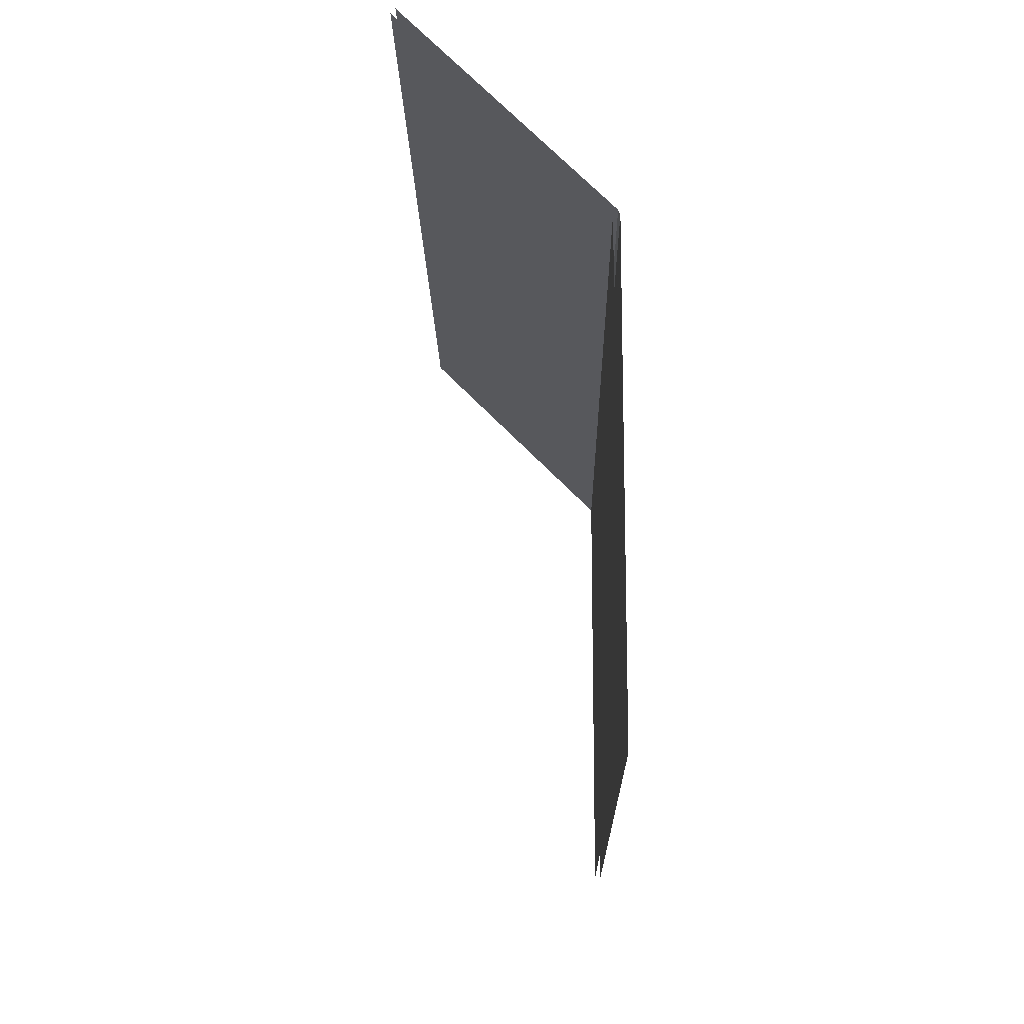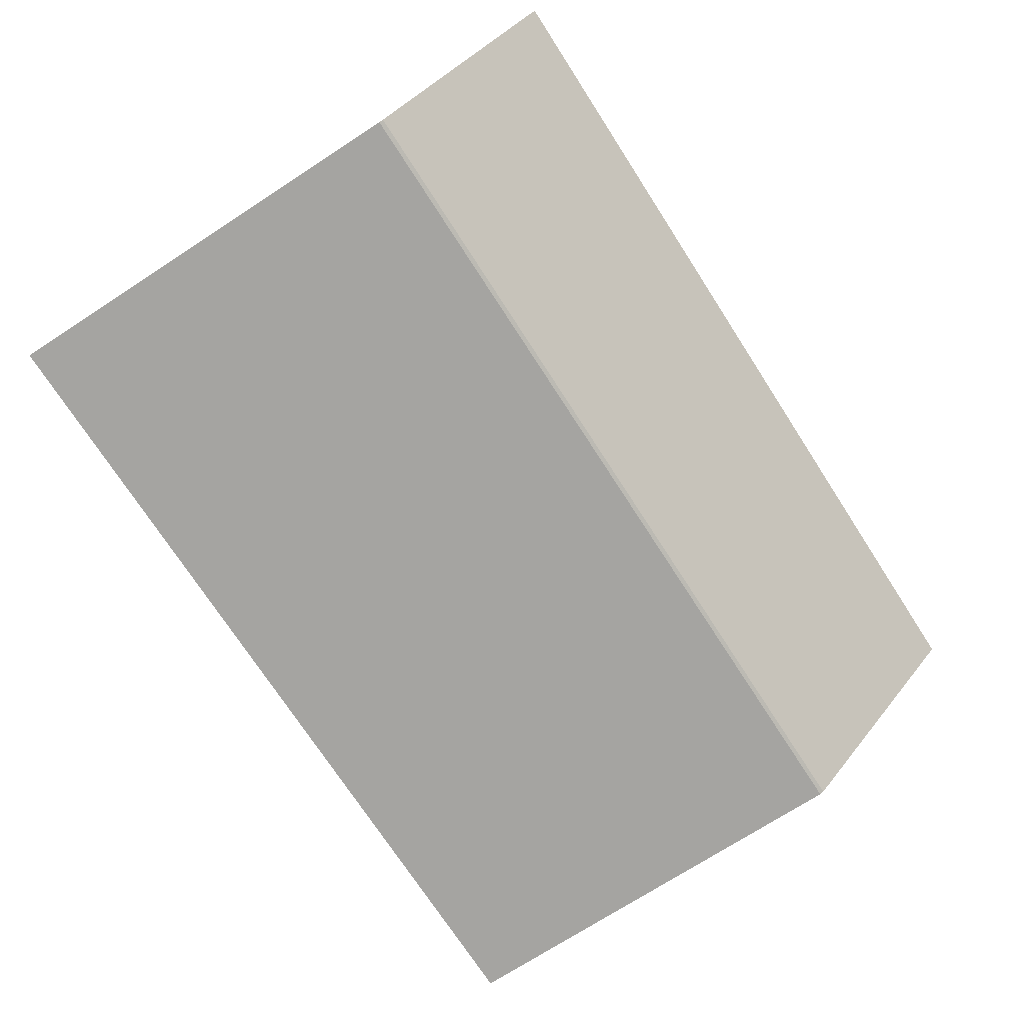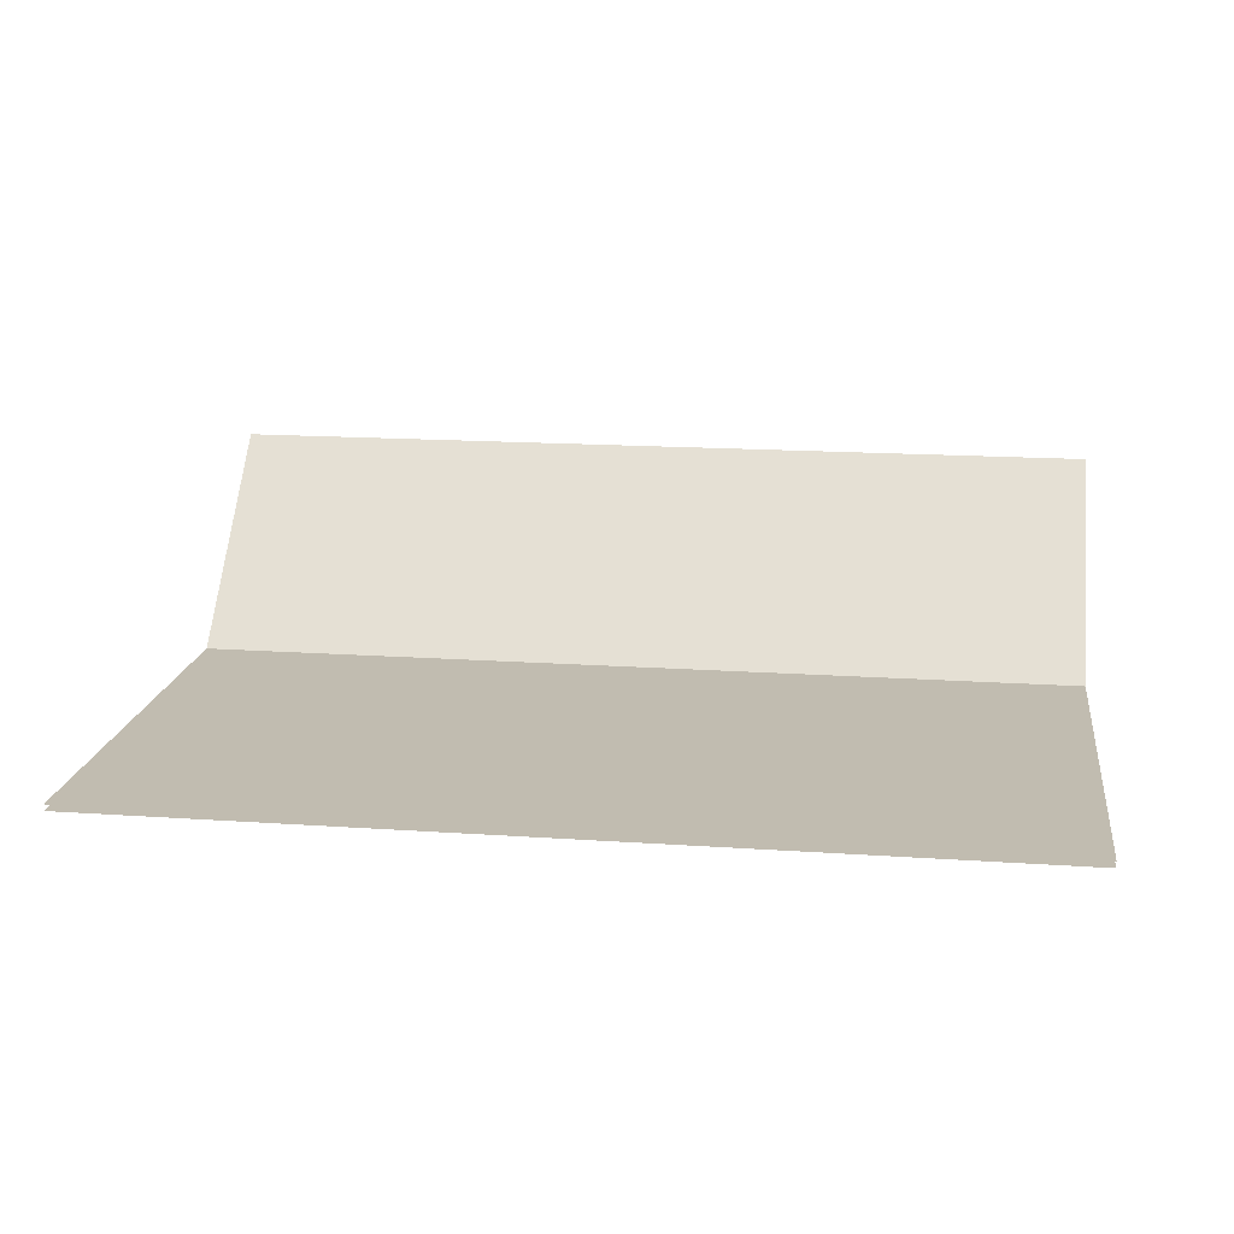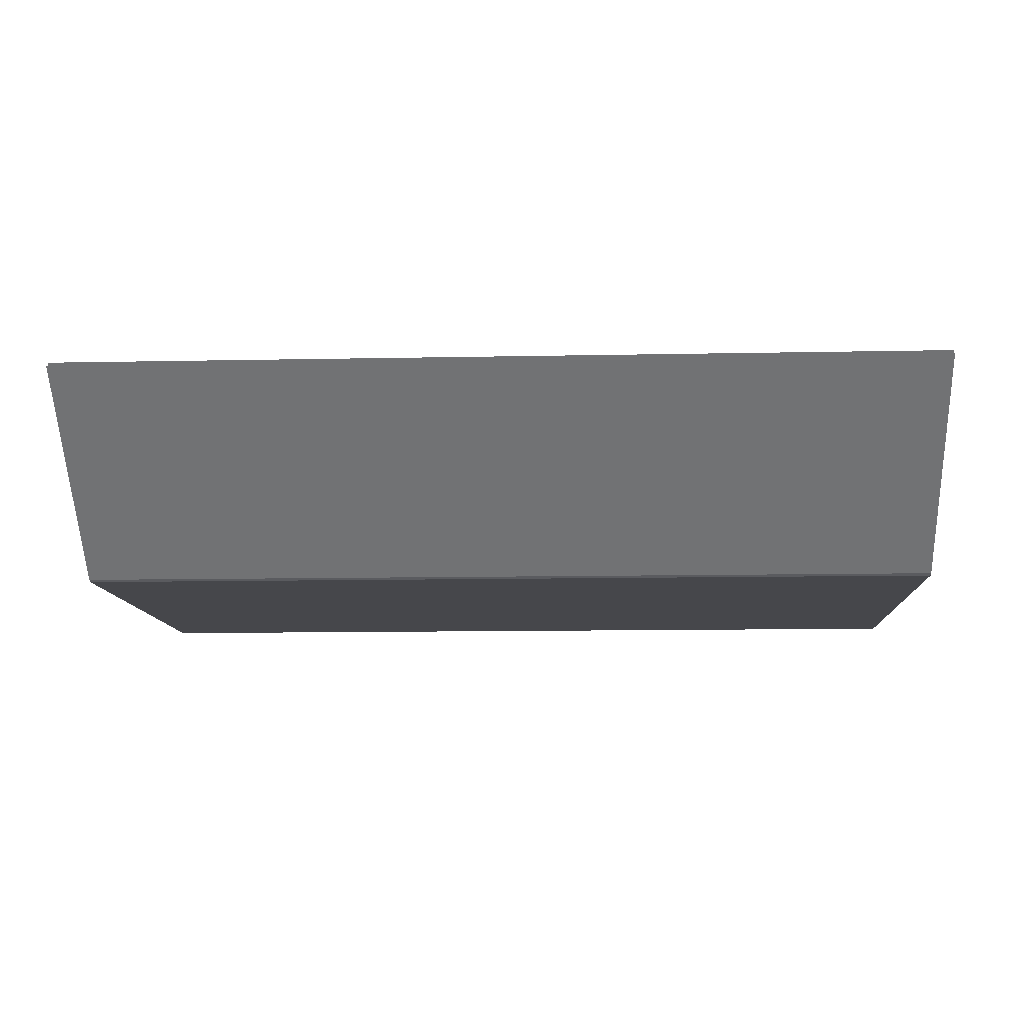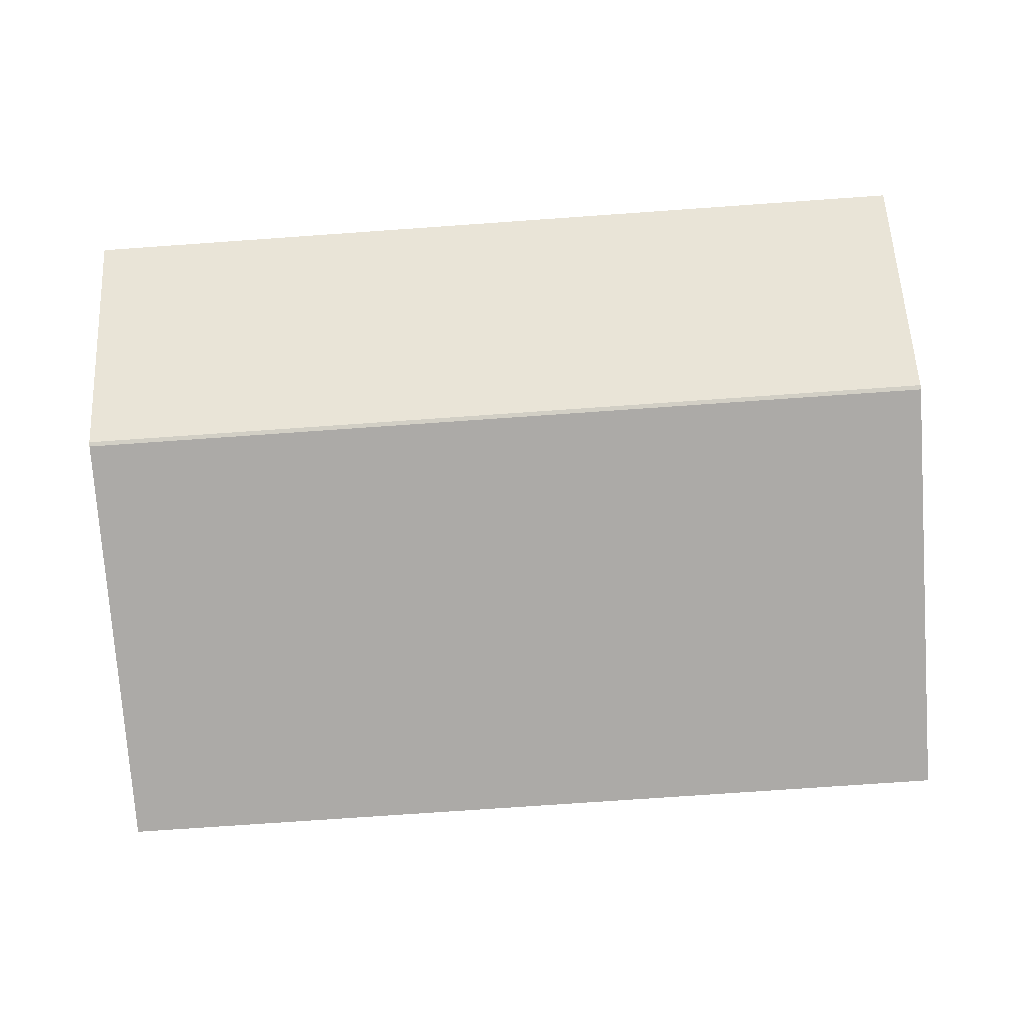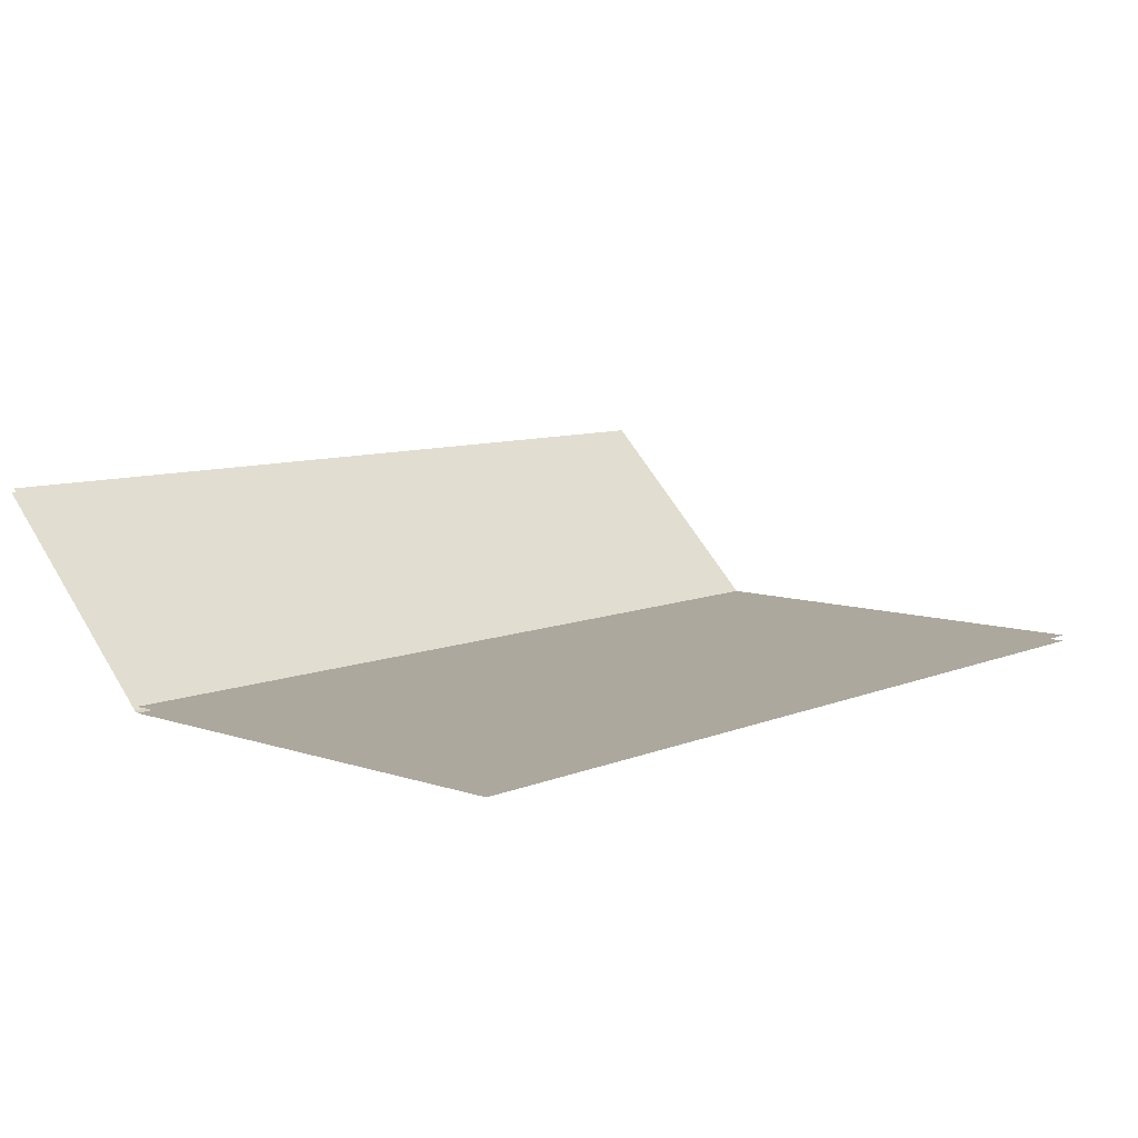
<metadata>
{"format":"obj","ext":"obj","renderer":"f3d","projection":"perspective","resolution":1024,"background":"white","views":[{"elev":-15.8,"azim":-89.1,"up":"+Z"},{"elev":-73.2,"azim":-57.1,"up":"+Y"},{"elev":16.6,"azim":-172.0,"up":"+Y"},{"elev":-10.7,"azim":3.0,"up":"+Y"},{"elev":-76.1,"azim":4.0,"up":"+Y"},{"elev":8.6,"azim":132.2,"up":"+Y"}]}
</metadata>
<code>
o Object.1
v 2.2 -0.4746 1.08
v 2.2 -0.4658 1.101
v -2.2 -0.4658 1.101
v -2.2 -0.4746 1.08
v 2.2 0.4746 1.999
v -2.2 0.4746 1.999
v -2.2 0.4534 2.02
v 2.2 0.4534 2.02
v 2.2 -0.4446 1.08
v -2.2 -0.4446 1.08
v 2.2 -0.4746 -1.12
v 2.2 -0.4446 -1.12
v -2.2 -0.4746 -1.12
v -2.2 -0.4446 -1.12
v 2.2 0.4534 2.02
v -2.2 0.4746 1.999
v 2.2 -0.4446 1.08
v 2.2 -0.4746 1.08
v 2.2 -0.4446 1.08
v 2.2 -0.4746 -1.12
v 2.2 0.4746 1.999
v 2.2 0.4534 2.02
v 2.2 -0.4446 1.08
v 2.2 -0.4446 1.08
v 2.2 0.4534 2.02
v 2.2 -0.4658 1.101
v -2.2 -0.4446 1.08
v -2.2 -0.4746 -1.12
v -2.2 -0.4446 1.08
v -2.2 -0.4746 1.08
v -2.2 -0.4658 1.101
v -2.2 0.4534 2.02
v -2.2 -0.4446 1.08
v -2.2 -0.4446 1.08
v -2.2 0.4534 2.02
v -2.2 0.4746 1.999
v 2.2 -0.4746 -1.12
v -2.2 -0.4746 -1.12
v 2.2 -0.4446 -1.12
v 2.2 -0.4446 -1.12
v -2.2 -0.4746 -1.12
v -2.2 -0.4446 -1.12
f 5 6 8
f 15 16 7
f 2 1 9
f 17 18 11
f 19 20 12
f 21 22 23
f 24 25 26
f 14 13 10
f 27 28 4
f 29 30 3
f 31 32 33
f 34 35 36
f 37 38 39
f 40 41 42
f 6 5 10
f 10 5 9
f 12 14 9
f 9 14 10
f 1 2 4
f 4 2 3
f 8 7 2
f 2 7 3
f 13 11 4
f 4 11 1

</code>
